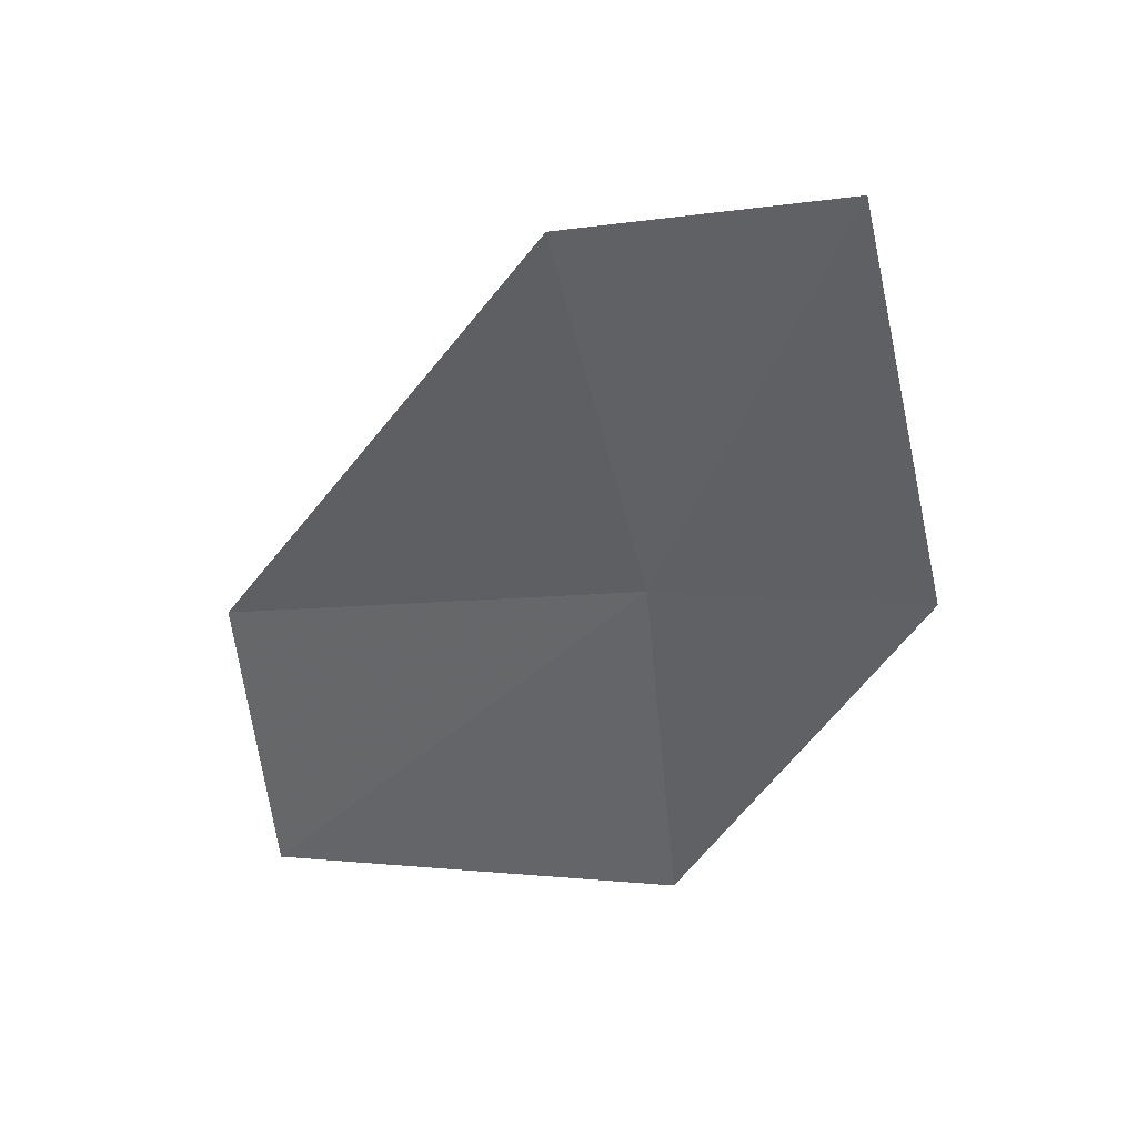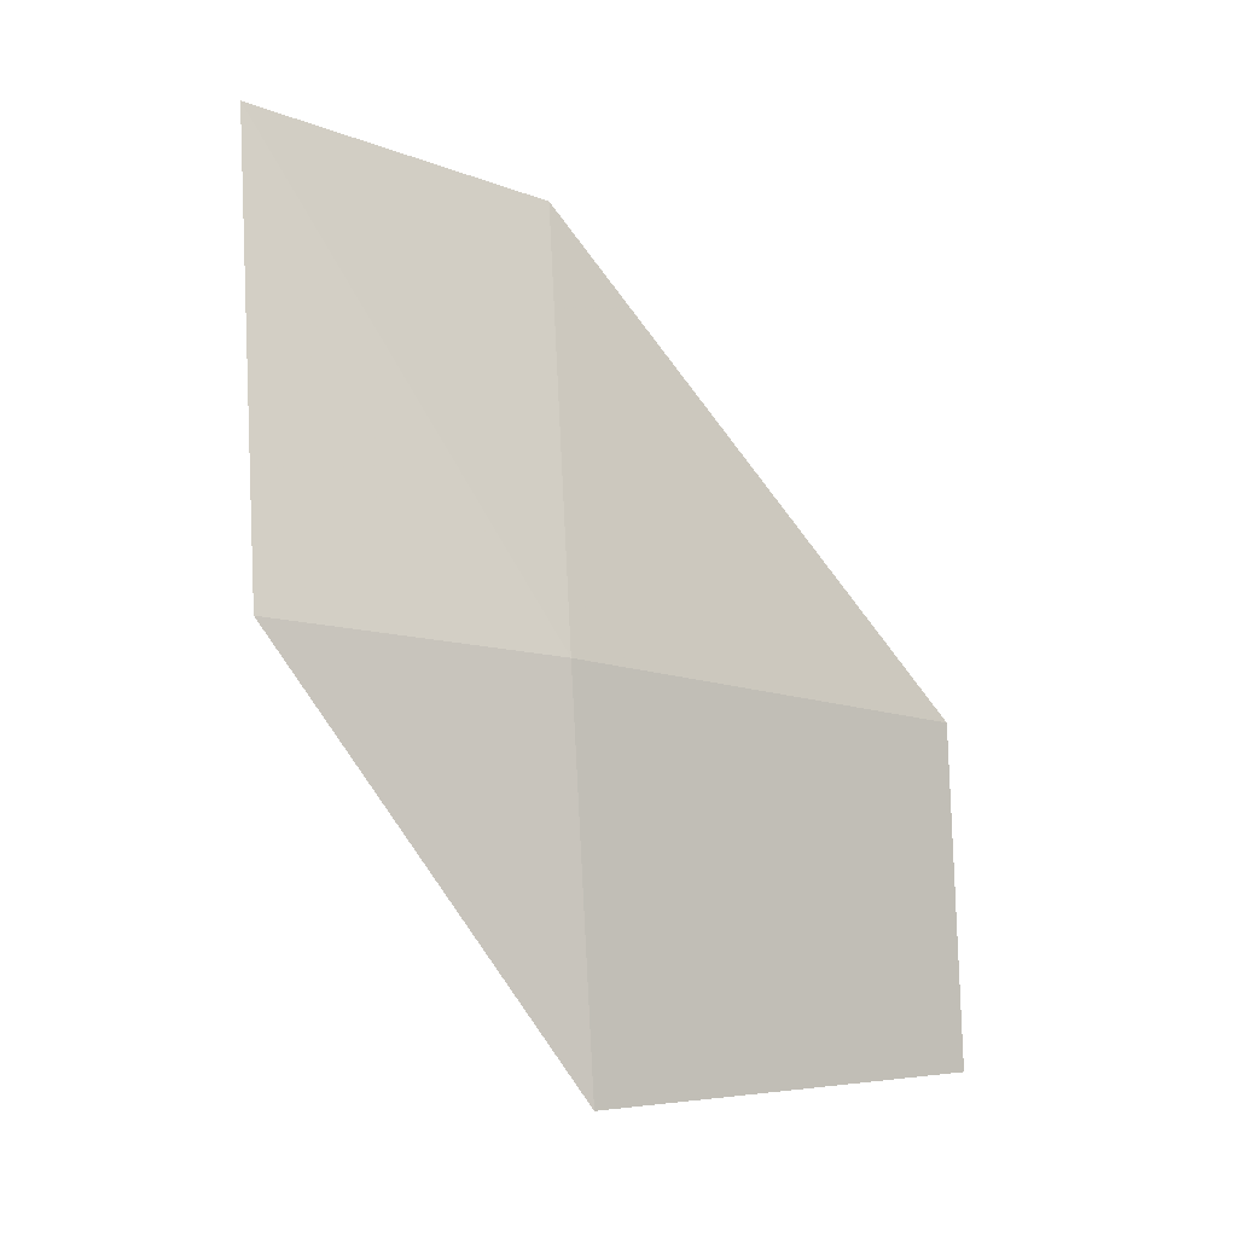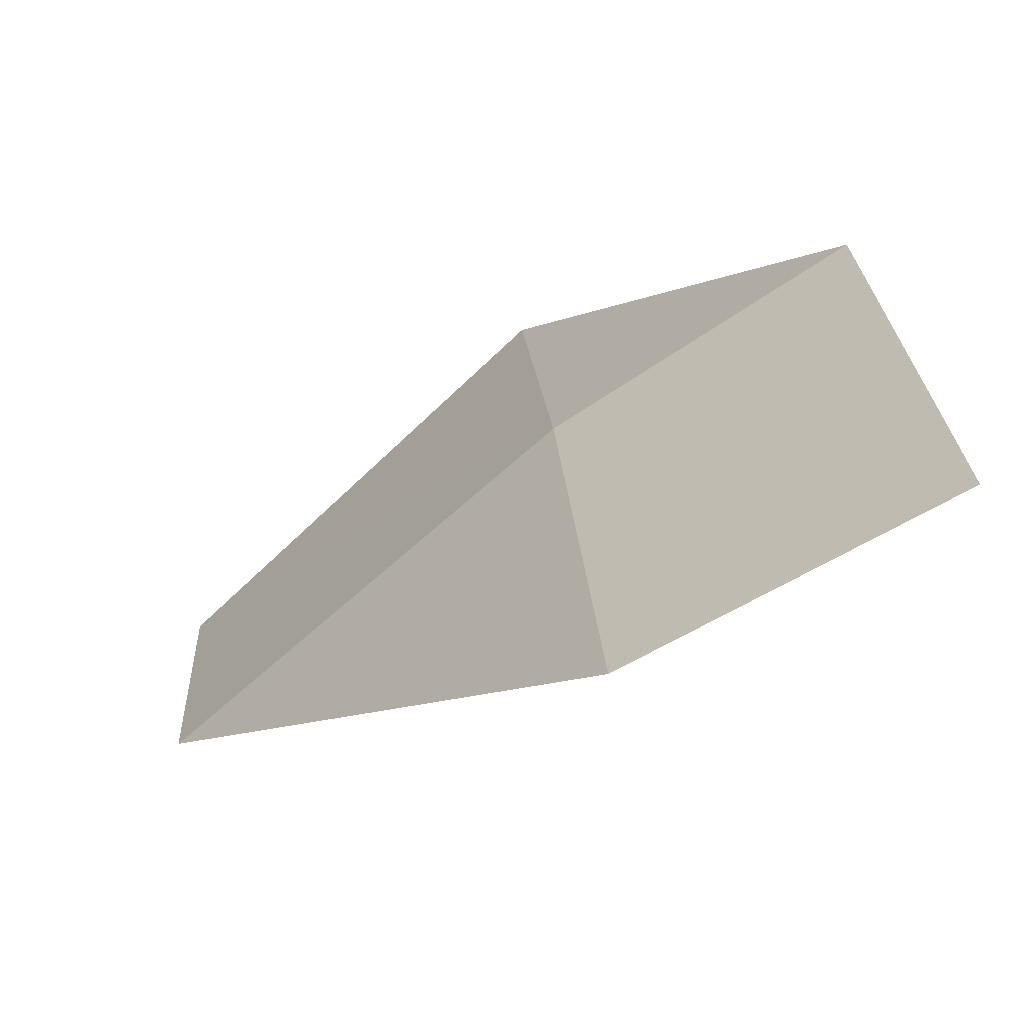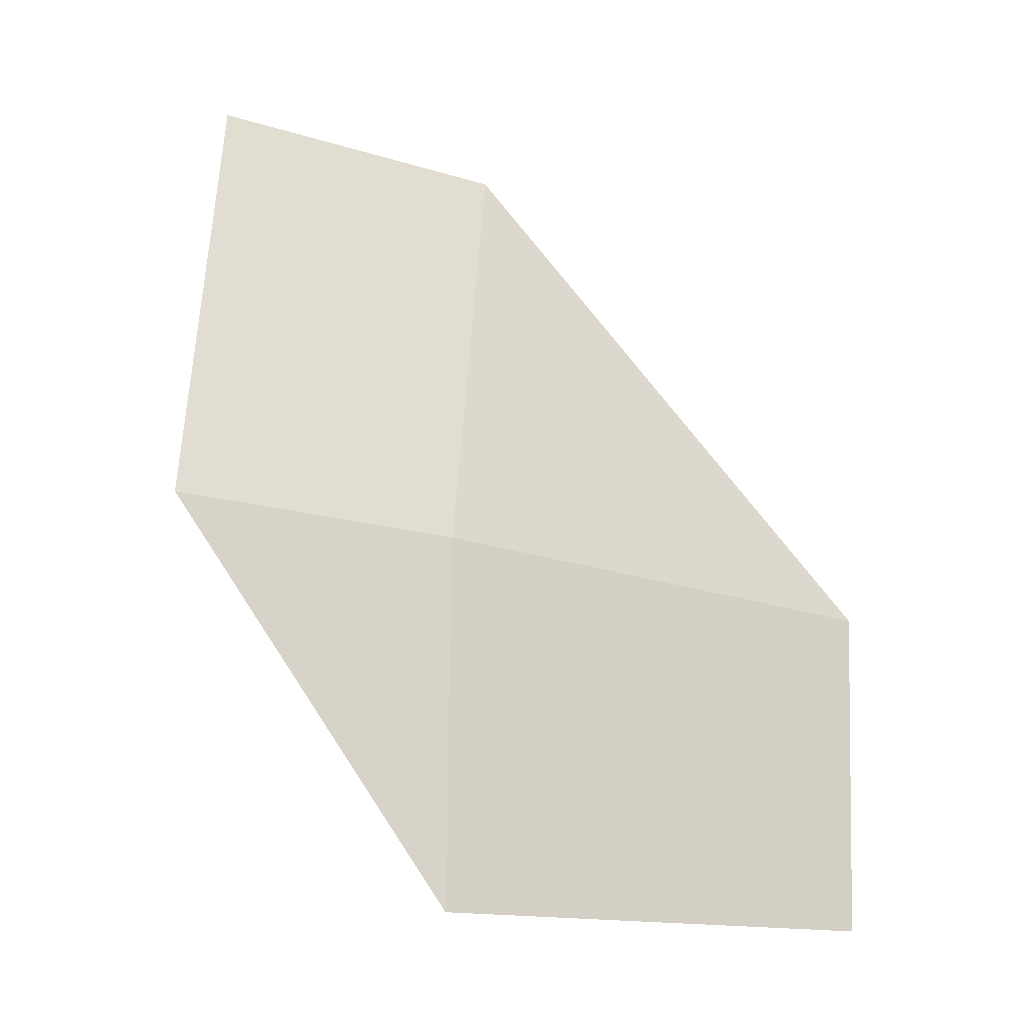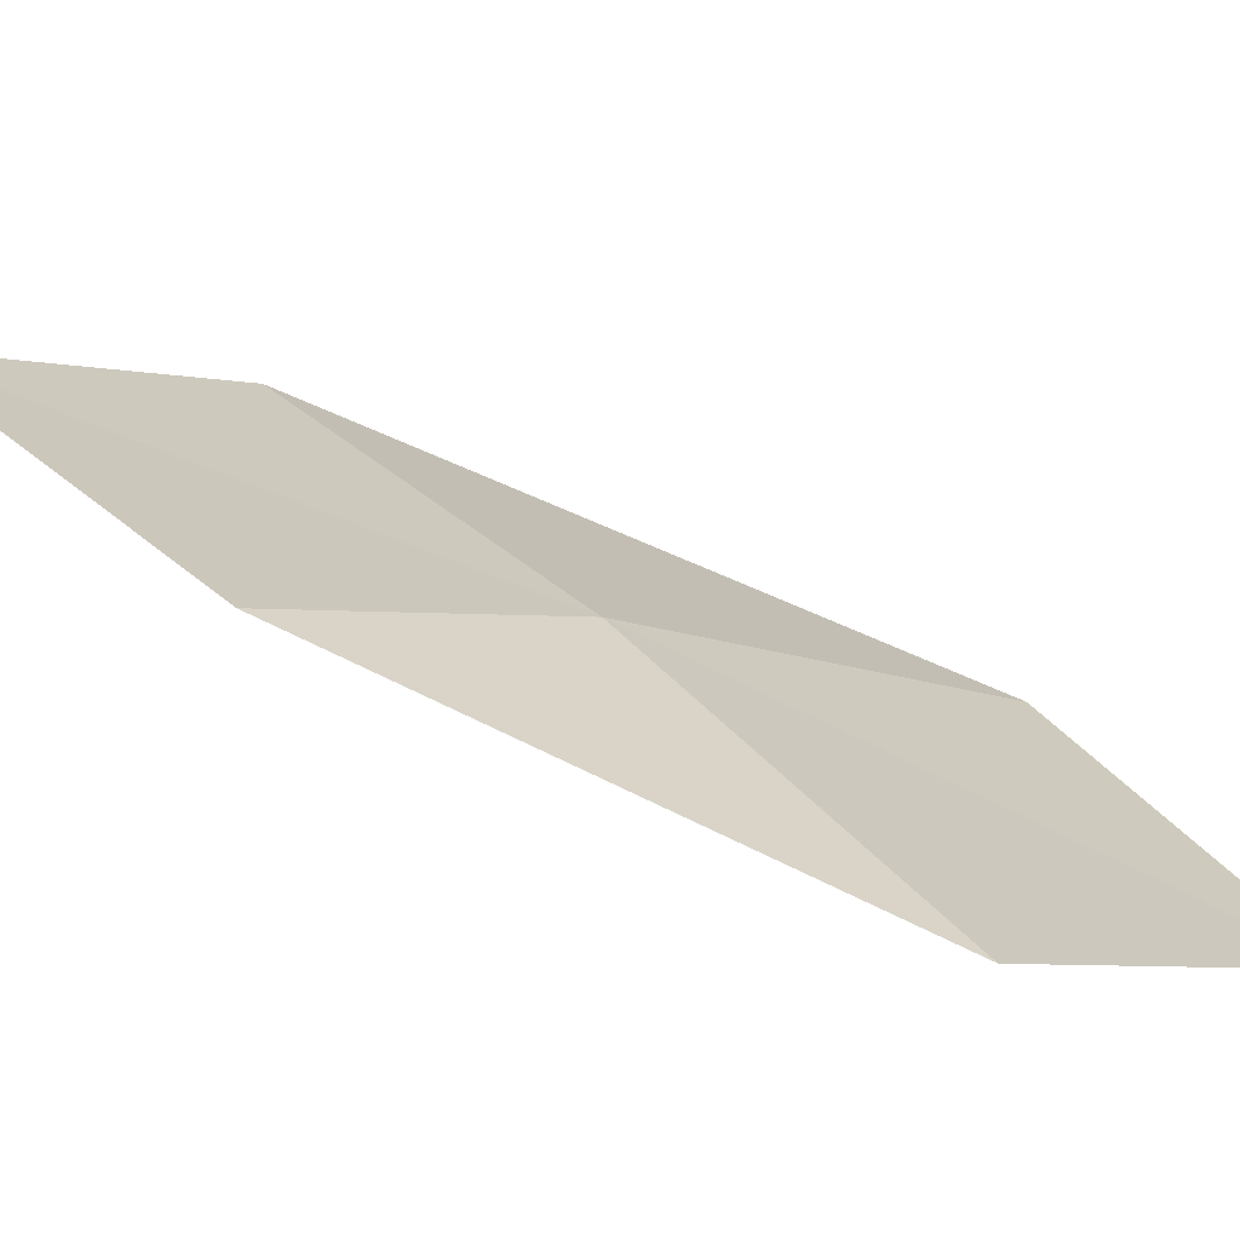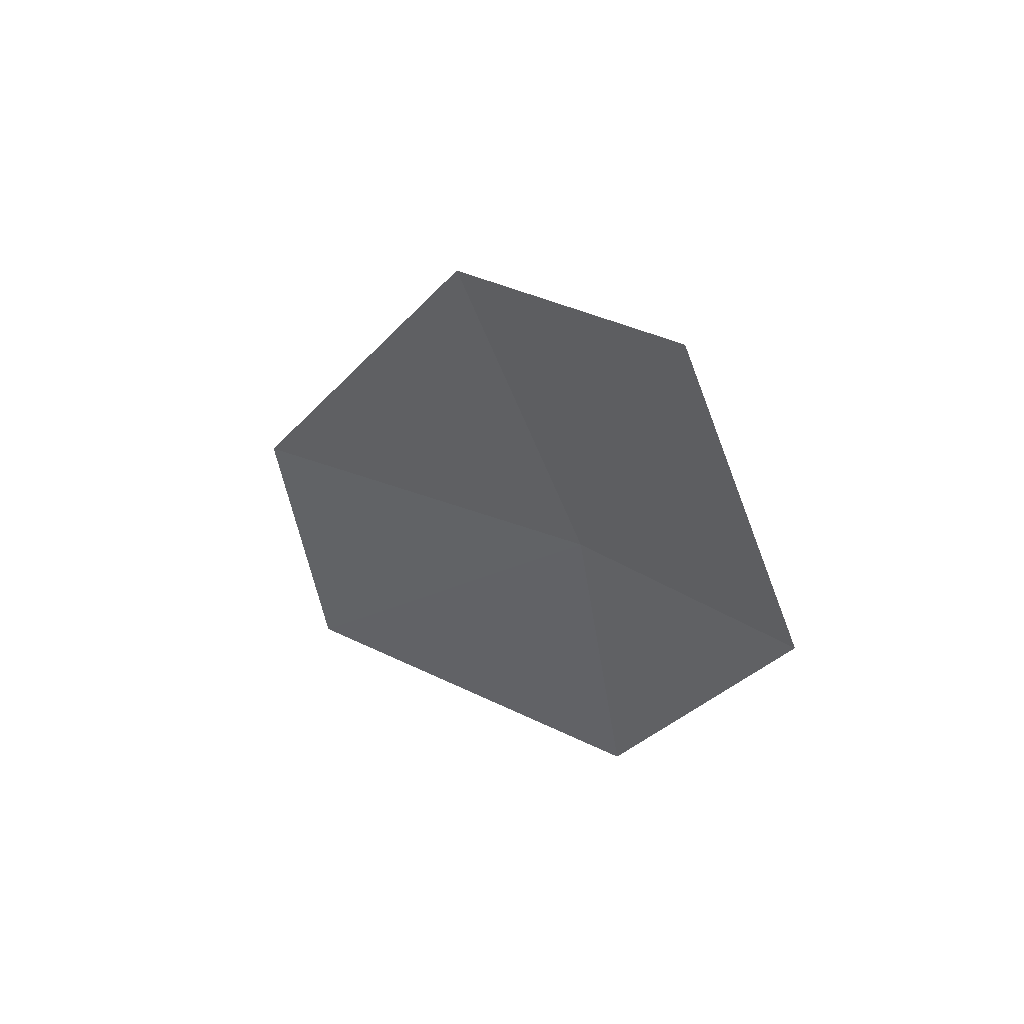
<metadata>
{"format":"obj","ext":"obj","renderer":"f3d","projection":"perspective","resolution":1024,"background":"white","views":[{"elev":27.0,"azim":-122.9,"up":"+Y"},{"elev":4.5,"azim":4.8,"up":"+Y"},{"elev":7.5,"azim":-180.0,"up":"+Z"},{"elev":-2.7,"azim":27.3,"up":"+Y"},{"elev":55.6,"azim":-35.4,"up":"+Z"},{"elev":41.7,"azim":-102.3,"up":"+Y"}]}
</metadata>
<code>
v 2.842 3.402 1.998
v 2.836 3.411 1.998
v 2.841 3.409 1.995
v 2.848 3.4 1.992
v 2.848 3.394 1.993
v 2.837 3.403 2.001
v 2.842 3.395 1.999
f 1 3 2
f 1 5 4
f 1 6 7
f 1 2 6
f 1 4 3
f 1 7 5

</code>
